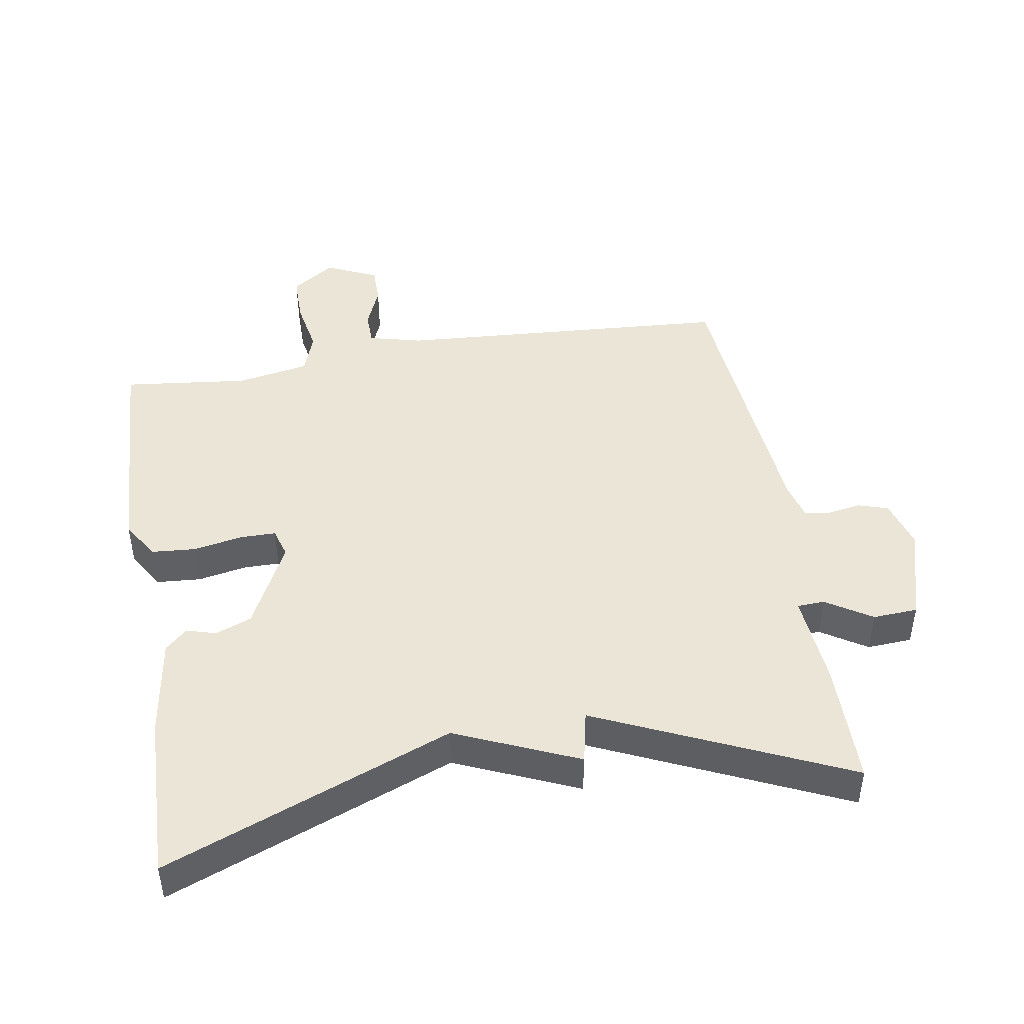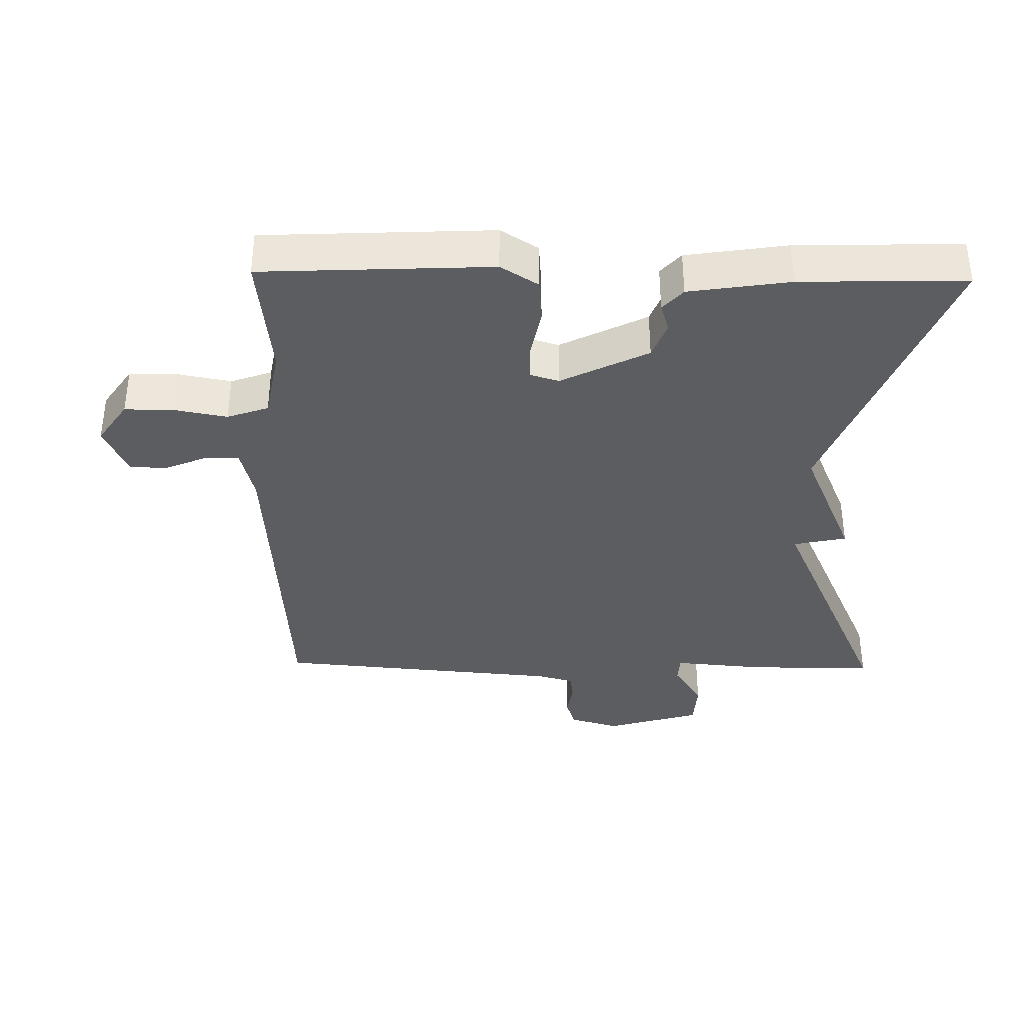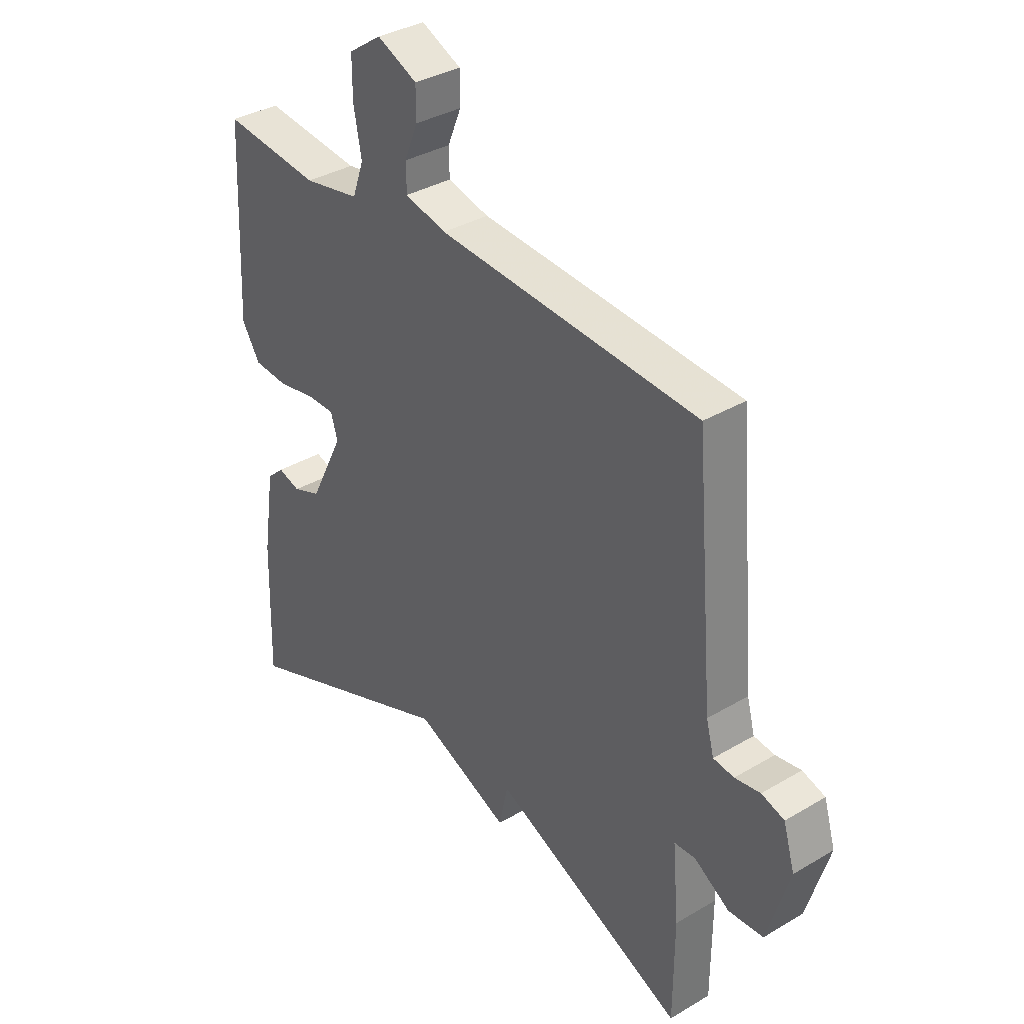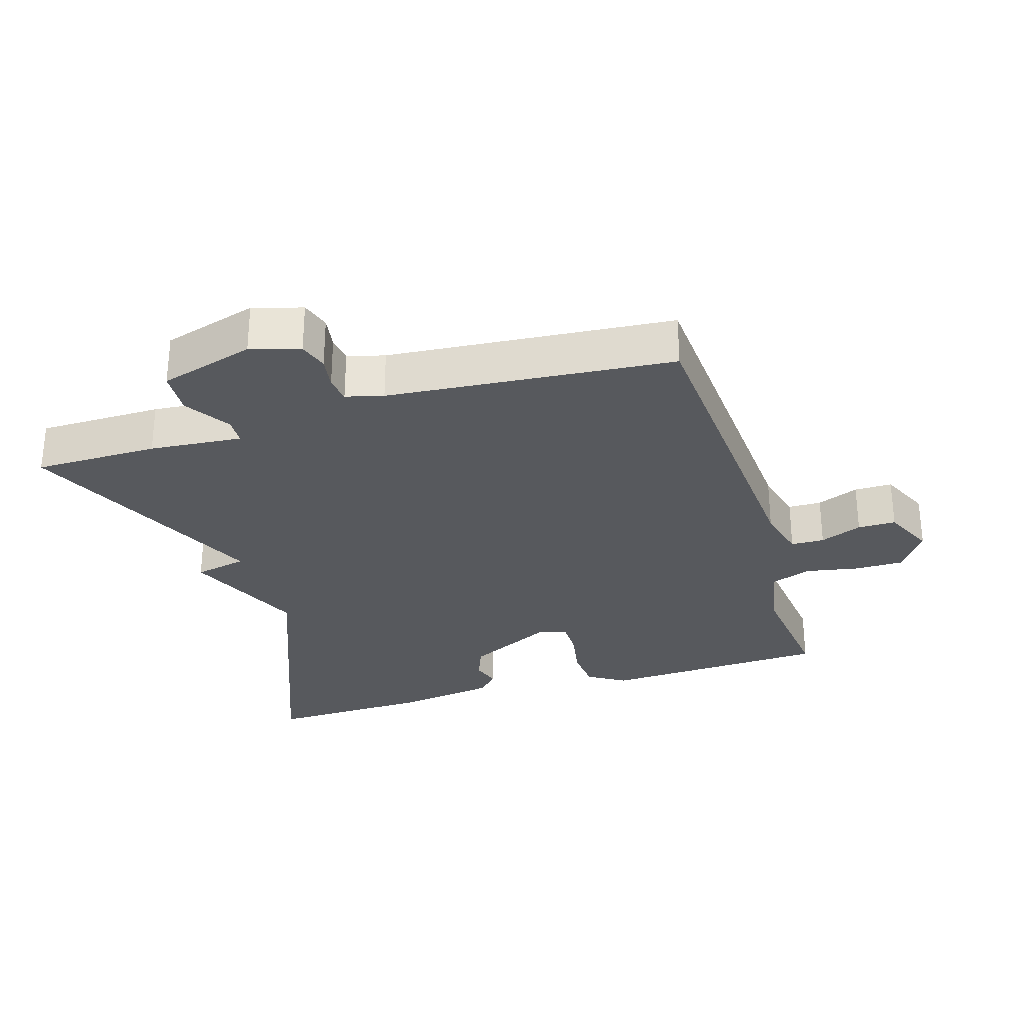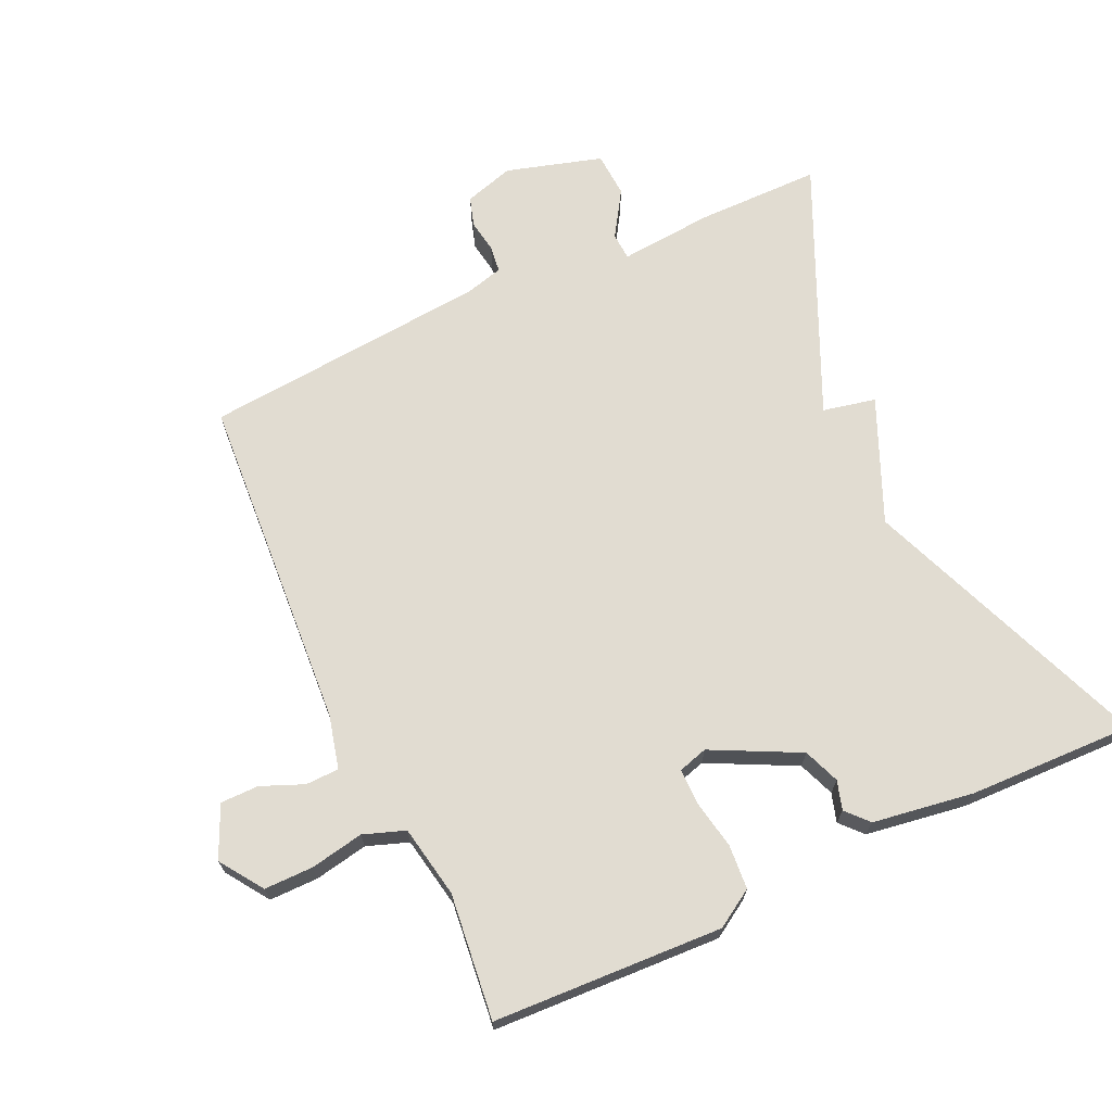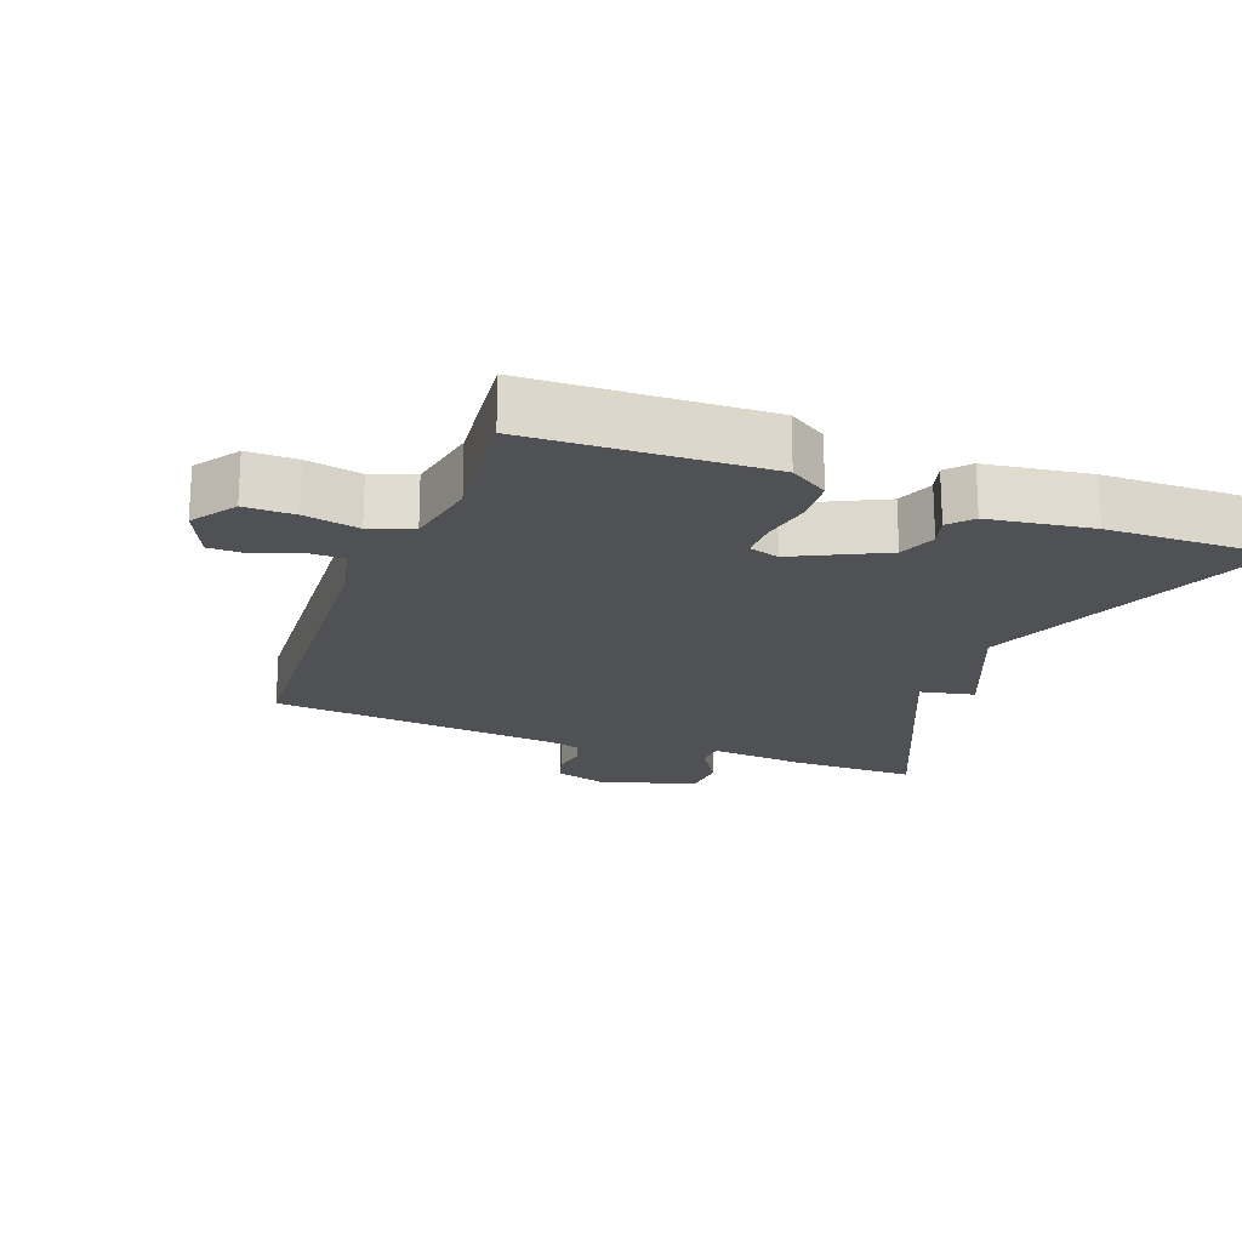
<metadata>
{"format":"obj","ext":"obj","renderer":"f3d","projection":"perspective","resolution":1024,"background":"white","views":[{"elev":45.6,"azim":170.6,"up":"+Y"},{"elev":-36.7,"azim":89.0,"up":"+Y"},{"elev":35.3,"azim":-128.2,"up":"+Z"},{"elev":-29.3,"azim":-72.9,"up":"+Y"},{"elev":69.1,"azim":65.2,"up":"+Y"},{"elev":-20.0,"azim":69.1,"up":"+Y"}]}
</metadata>
<code>
v -0.5 0.07 -0.5
v -0.501 0.07 -0.314
v -0.489 0.07 -0.175
v -0.53 0.07 -0.173
v -0.598 0.07 -0.216
v -0.665 0.07 -0.212
v -0.707 0.07 -0.069
v -0.685 0.07 0.005
v -0.641 0.07 0.019
v -0.592 0.07 0.011
v -0.552 0.07 0.016
v -0.537 0.07 0.072
v -0.5 0.07 0.5
v 0.002 0.07 0.533
v 0.082 0.07 0.553
v 0.083 0.07 0.603
v 0.057 0.07 0.666
v 0.057 0.07 0.723
v 0.134 0.07 0.758
v 0.198 0.07 0.714
v 0.198 0.07 0.641
v 0.183 0.07 0.561
v 0.205 0.07 0.499
v 0.313 0.07 0.479
v 0.5 0.07 0.5
v 0.516 0.07 0.157
v 0.481 0.07 0.101
v 0.415 0.07 0.096
v 0.342 0.07 0.11
v 0.288 0.07 0.11
v 0.275 0.07 0.066
v 0.34 0.07 -0.064
v 0.394 0.07 -0.085
v 0.437 0.07 -0.072
v 0.47 0.07 -0.102
v 0.493 0.07 -0.253
v 0.5 0.07 -0.5
v 0.072 0.07 -0.332
v -0.111 0.07 -0.411
v -0.128 0.07 -0.332
v -0.5 0 -0.5
v -0.501 0 -0.314
v -0.489 0 -0.175
v -0.53 0 -0.173
v -0.598 0 -0.216
v -0.665 0 -0.212
v -0.707 0 -0.069
v -0.685 0 0.005
v -0.641 0 0.019
v -0.592 0 0.011
v -0.552 0 0.016
v -0.537 0 0.072
v -0.5 0 0.5
v 0.002 0 0.533
v 0.082 0 0.553
v 0.083 0 0.603
v 0.057 0 0.666
v 0.057 0 0.723
v 0.134 0 0.758
v 0.198 0 0.714
v 0.198 0 0.641
v 0.183 0 0.561
v 0.205 0 0.499
v 0.313 0 0.479
v 0.5 0 0.5
v 0.516 0 0.157
v 0.481 0 0.101
v 0.415 0 0.096
v 0.342 0 0.11
v 0.288 0 0.11
v 0.275 0 0.066
v 0.34 0 -0.064
v 0.394 0 -0.085
v 0.437 0 -0.072
v 0.47 0 -0.102
v 0.493 0 -0.253
v 0.5 0 -0.5
v 0.072 0 -0.332
v -0.111 0 -0.411
v -0.128 0 -0.332
f 38 39 40
f 36 37 38
f 35 36 38
f 34 35 38
f 33 34 38
f 32 33 38 40
f 1 2 3
f 40 1 3
f 32 40 3
f 31 32 3
f 27 28 29
f 26 27 29
f 25 26 29
f 24 25 29
f 23 24 29 30
f 31 3 4
f 30 31 4
f 23 30 4
f 22 23 4
f 20 21 22
f 19 20 22
f 18 19 22
f 17 18 22
f 16 17 22
f 12 13 14
f 11 12 14 15
f 8 9 10
f 7 8 10
f 6 7 10
f 5 6 10
f 4 5 10
f 4 10 11
f 22 4 11 15
f 15 16 22
f 80 79 78
f 78 77 76
f 78 76 75
f 78 75 74
f 78 74 73
f 80 78 73 72
f 43 42 41
f 43 41 80
f 43 80 72
f 43 72 71
f 69 68 67
f 69 67 66
f 69 66 65
f 69 65 64
f 70 69 64 63
f 44 43 71
f 44 71 70
f 44 70 63
f 44 63 62
f 62 61 60
f 62 60 59
f 62 59 58
f 62 58 57
f 62 57 56
f 54 53 52
f 55 54 52 51
f 50 49 48
f 50 48 47
f 50 47 46
f 50 46 45
f 50 45 44
f 51 50 44
f 55 51 44 62
f 62 56 55
f 1 41 42 2
f 2 42 43 3
f 3 43 44 4
f 4 44 45 5
f 5 45 46 6
f 6 46 47 7
f 7 47 48 8
f 8 48 49 9
f 9 49 50 10
f 10 50 51 11
f 11 51 52 12
f 12 52 53 13
f 13 53 54 14
f 14 54 55 15
f 15 55 56 16
f 16 56 57 17
f 17 57 58 18
f 18 58 59 19
f 19 59 60 20
f 20 60 61 21
f 21 61 62 22
f 22 62 63 23
f 23 63 64 24
f 24 64 65 25
f 25 65 66 26
f 26 66 67 27
f 27 67 68 28
f 28 68 69 29
f 29 69 70 30
f 30 70 71 31
f 31 71 72 32
f 32 72 73 33
f 33 73 74 34
f 34 74 75 35
f 35 75 76 36
f 36 76 77 37
f 37 77 78 38
f 38 78 79 39
f 39 79 80 40
f 40 80 41 1

</code>
